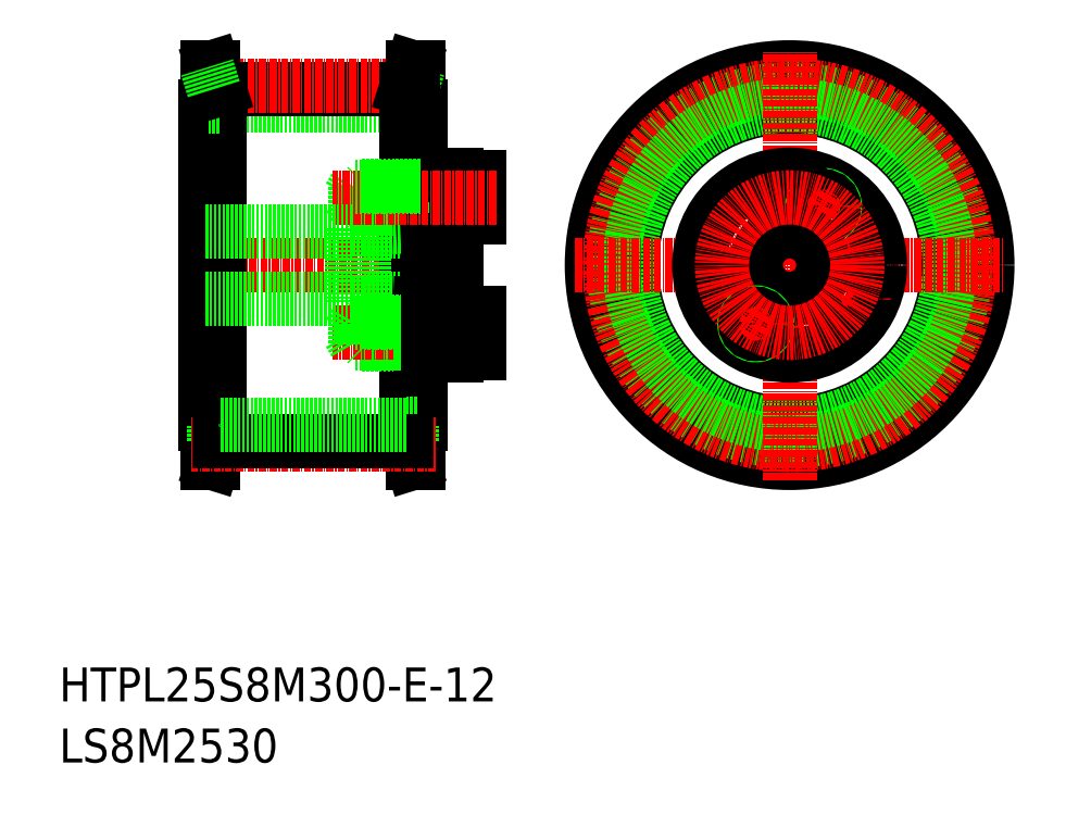
<metadata>
{"format":"dxf","ext":"dxf","renderer":"ezdxf+matplotlib","layout":"modelspace","background":"white","min_lineweight":24,"dpi":150}
</metadata>
<code>
0
SECTION
2
ENTITIES
0
TEXT
8
0
10
-286
20
-50
30
0
40
6
1
HTPL25S8M300-E-12
0
TEXT
8
0
10
-286
20
-60.81
30
0
40
6
1
LS8M2530
0
LINE
8
CENTER
10
-211.1
20
27.23
30
0
11
-263.1
21
27.23
31
0
0
LINE
8
0
10
-224.6
20
55.55
30
0
11
-257.6
21
55.55
31
0
0
LINE
8
0
10
-224.6
20
58.38
30
0
11
-257.6
21
58.38
31
0
0
LINE
8
CENTER
10
-219.4
20
59.06
30
0
11
-262.8
21
59.06
31
0
0
LINE
8
0
10
-258.8
20
62.23
30
0
11
-258.8
21
-7.769
31
0
0
LINE
8
0
10
-260.1
20
55.23
30
0
11
-260.1
21
-0.7693
31
0
0
LINE
8
0
10
-259.8
20
62.23
30
0
11
-259.8
21
-7.769
31
0
0
LINE
8
0
10
-258.6
20
58.38
30
0
11
-258.6
21
55.23
31
0
0
LINE
8
0
10
-257.6
20
58.38
30
0
11
-257.6
21
-3.914
31
0
0
LINE
8
0
10
-259.8
20
55.23
30
0
11
-260.1
21
55.23
31
0
0
LINE
8
0
10
-257.6
20
55.23
30
0
11
-259.8
21
55.23
31
0
0
LINE
8
0
10
-257.6
20
58.38
30
0
11
-258.8
21
62.23
31
0
0
LINE
8
0
10
-258.8
20
62.23
30
0
11
-259.8
21
62.23
31
0
0
LINE
8
0
10
-258.6
20
58.38
30
0
11
-259.8
21
62.23
31
0
0
CIRCLE
8
0
10
-156.7
20
27.23
30
0
40
35
0
CIRCLE
8
0
10
-156.7
20
27.23
30
0
40
28
0
CIRCLE
8
0
10
-156.7
20
27.23
30
0
40
31.14
0
CIRCLE
8
CENTER
10
-156.7
20
27.23
30
0
40
31.83
0
CIRCLE
8
0
10
-156.7
20
27.23
30
0
40
28.32
0
LINE
8
CENTER
10
-194.7
20
27.23
30
0
11
-118.7
21
27.23
31
0
0
LINE
8
0
10
-222.1
20
55.23
30
0
11
-222.1
21
-0.7693
31
0
0
LINE
8
0
10
-222.4
20
62.23
30
0
11
-222.4
21
-7.769
31
0
0
LINE
8
0
10
-224.6
20
58.38
30
0
11
-224.6
21
-3.914
31
0
0
LINE
8
0
10
-223.6
20
58.38
30
0
11
-223.6
21
55.23
31
0
0
LINE
8
0
10
-224.6
20
55.23
30
0
11
-222.4
21
55.23
31
0
0
LINE
8
0
10
-222.4
20
55.23
30
0
11
-222.1
21
55.23
31
0
0
LINE
8
0
10
-224.6
20
58.38
30
0
11
-223.4
21
62.23
31
0
0
LINE
8
0
10
-223.4
20
62.23
30
0
11
-222.4
21
62.23
31
0
0
LINE
8
0
10
-223.6
20
58.38
30
0
11
-222.4
21
62.23
31
0
0
LINE
8
CENTER
10
-156.7
20
-10.77
30
0
11
-156.7
21
65.23
31
0
0
LINE
8
0
10
-223.4
20
62.23
30
0
11
-223.4
21
-7.769
31
0
0
LINE
8
0
10
-223.6
20
-3.914
30
0
11
-222.4
21
-7.769
31
0
0
LINE
8
0
10
-223.4
20
-7.769
30
0
11
-222.4
21
-7.769
31
0
0
LINE
8
0
10
-224.6
20
-3.914
30
0
11
-223.4
21
-7.769
31
0
0
LINE
8
0
10
-222.4
20
-0.7693
30
0
11
-222.1
21
-0.7693
31
0
0
LINE
8
0
10
-224.6
20
-0.7693
30
0
11
-222.4
21
-0.7693
31
0
0
LINE
8
0
10
-223.6
20
-3.914
30
0
11
-223.6
21
-0.7693
31
0
0
LINE
8
0
10
-258.6
20
-3.914
30
0
11
-259.8
21
-7.769
31
0
0
LINE
8
0
10
-258.8
20
-7.769
30
0
11
-259.8
21
-7.769
31
0
0
LINE
8
0
10
-257.6
20
-3.914
30
0
11
-258.8
21
-7.769
31
0
0
LINE
8
0
10
-257.6
20
-0.7693
30
0
11
-259.8
21
-0.7693
31
0
0
LINE
8
0
10
-259.8
20
-0.7693
30
0
11
-260.1
21
-0.7693
31
0
0
LINE
8
0
10
-258.6
20
-3.914
30
0
11
-258.6
21
-0.7693
31
0
0
LINE
8
CENTER
10
-219.4
20
-4.599
30
0
11
-262.8
21
-4.599
31
0
0
LINE
8
0
10
-224.6
20
-3.914
30
0
11
-257.6
21
-3.914
31
0
0
LINE
8
0
10
-224.6
20
-1.084
30
0
11
-257.6
21
-1.084
31
0
0
LINE
8
0
10
-233.6
20
13.43
30
0
11
-222.1
21
13.43
31
0
0
LINE
8
0
10
-222.1
20
13.23
30
0
11
-232.6
21
13.23
31
0
0
LINE
8
CENTER
10
-208.6
20
15.23
30
0
11
-237.7
21
15.23
31
0
0
LINE
8
0
10
-233.6
20
13.43
30
0
11
-233.6
21
17.03
31
0
0
LINE
8
0
10
-233.6
20
17.03
30
0
11
-234.7
21
15.23
31
0
0
LINE
8
0
10
-232.6
20
13.23
30
0
11
-232.6
21
17.23
31
0
0
LINE
8
0
10
-233.6
20
13.43
30
0
11
-234.7
21
15.23
31
0
0
LINE
8
0
10
-231.6
20
13.43
30
0
11
-231.6
21
17.23
31
0
0
LINE
8
0
10
-231.4
20
13.23
30
0
11
-231.4
21
17.23
31
0
0
LINE
8
0
10
-231.4
20
13.23
30
0
11
-231.6
21
13.43
31
0
0
LINE
8
0
10
-215.6
20
11.73
30
0
11
-211.6
21
11.73
31
0
0
LINE
8
0
10
-215.6
20
18.73
30
0
11
-211.6
21
18.73
31
0
0
LINE
8
0
10
-220.6
20
11.23
30
0
11
-215.6
21
11.23
31
0
0
LINE
8
0
10
-215.6
20
13.23
30
0
11
-220.6
21
13.23
31
0
0
LINE
8
0
10
-220.6
20
13.23
30
0
11
-222.1
21
13.23
31
0
0
LINE
8
0
10
-220.6
20
13.43
30
0
11
-218.9
21
13.43
31
0
0
LINE
8
0
10
-218.9
20
13.23
30
0
11
-218.9
21
17.23
31
0
0
LINE
8
0
10
-220.6
20
13.43
30
0
11
-222.1
21
13.43
31
0
0
LINE
8
0
10
-211.6
20
11.73
30
0
11
-211.6
21
18.73
31
0
0
LINE
8
0
10
-234.1
20
20.73
30
0
11
-232.1
21
20.73
31
0
0
LINE
8
0
10
-232.1
20
20.73
30
0
11
-222.1
21
20.3
31
0
0
LINE
8
0
10
-232.1
20
21.23
30
0
11
-215.6
21
21.23
31
0
0
LINE
8
0
10
-220.6
20
20.23
30
0
11
-222.1
21
20.3
31
0
0
LINE
8
0
10
-220.6
20
17.03
30
0
11
-218.9
21
17.03
31
0
0
LINE
8
0
10
-215.6
20
17.23
30
0
11
-220.6
21
17.23
31
0
0
LINE
8
0
10
-220.6
20
17.03
30
0
11
-222.1
21
17.03
31
0
0
LINE
8
0
10
-220.6
20
17.23
30
0
11
-222.1
21
17.23
31
0
0
LINE
8
0
10
-222.1
20
17.23
30
0
11
-232.6
21
17.23
31
0
0
LINE
8
0
10
-233.6
20
17.03
30
0
11
-222.1
21
17.03
31
0
0
LINE
8
0
10
-231.4
20
17.23
30
0
11
-231.6
21
17.03
31
0
0
LINE
8
0
10
-231.4
20
37.23
30
0
11
-231.6
21
37.43
31
0
0
LINE
8
0
10
-233.6
20
37.43
30
0
11
-222.1
21
37.43
31
0
0
LINE
8
0
10
-222.1
20
37.23
30
0
11
-232.6
21
37.23
31
0
0
LINE
8
0
10
-220.6
20
37.23
30
0
11
-222.1
21
37.23
31
0
0
LINE
8
0
10
-220.6
20
37.43
30
0
11
-222.1
21
37.43
31
0
0
LINE
8
0
10
-215.6
20
37.23
30
0
11
-220.6
21
37.23
31
0
0
LINE
8
0
10
-220.6
20
37.43
30
0
11
-218.9
21
37.43
31
0
0
LINE
8
0
10
-220.6
20
34.23
30
0
11
-222.1
21
34.17
31
0
0
LINE
8
0
10
-234.1
20
33.73
30
0
11
-234.1
21
20.73
31
0
0
LINE
8
0
10
-232.1
20
33.73
30
0
11
-232.1
21
20.73
31
0
0
LINE
8
0
10
-232.1
20
33.23
30
0
11
-215.6
21
33.23
31
0
0
LINE
8
0
10
-232.1
20
33.73
30
0
11
-222.1
21
34.17
31
0
0
LINE
8
0
10
-234.1
20
33.73
30
0
11
-232.1
21
33.73
31
0
0
LINE
8
0
10
-211.6
20
42.73
30
0
11
-211.6
21
35.73
31
0
0
LINE
8
0
10
-215.6
20
43.23
30
0
11
-215.6
21
11.23
31
0
0
LINE
8
0
10
-220.6
20
41.03
30
0
11
-222.1
21
41.03
31
0
0
LINE
8
0
10
-218.9
20
41.23
30
0
11
-218.9
21
37.23
31
0
0
LINE
8
0
10
-220.6
20
41.03
30
0
11
-218.9
21
41.03
31
0
0
LINE
8
0
10
-220.6
20
43.23
30
0
11
-220.6
21
11.23
31
0
0
LINE
8
0
10
-220.6
20
41.23
30
0
11
-222.1
21
41.23
31
0
0
LINE
8
0
10
-215.6
20
41.23
30
0
11
-220.6
21
41.23
31
0
0
LINE
8
0
10
-220.6
20
43.23
30
0
11
-215.6
21
43.23
31
0
0
LINE
8
0
10
-215.6
20
35.73
30
0
11
-211.6
21
35.73
31
0
0
LINE
8
0
10
-215.6
20
42.73
30
0
11
-211.6
21
42.73
31
0
0
LINE
8
0
10
-231.4
20
41.23
30
0
11
-231.6
21
41.03
31
0
0
LINE
8
0
10
-231.4
20
41.23
30
0
11
-231.4
21
37.23
31
0
0
LINE
8
0
10
-231.6
20
41.03
30
0
11
-231.6
21
37.23
31
0
0
LINE
8
0
10
-233.6
20
41.03
30
0
11
-234.7
21
39.23
31
0
0
LINE
8
0
10
-232.6
20
41.23
30
0
11
-232.6
21
37.23
31
0
0
LINE
8
0
10
-233.6
20
37.43
30
0
11
-234.7
21
39.23
31
0
0
LINE
8
0
10
-233.6
20
41.03
30
0
11
-233.6
21
37.43
31
0
0
LINE
8
CENTER
10
-208.6
20
39.23
30
0
11
-237.7
21
39.23
31
0
0
LINE
8
0
10
-222.1
20
41.23
30
0
11
-232.6
21
41.23
31
0
0
LINE
8
0
10
-233.6
20
41.03
30
0
11
-222.1
21
41.03
31
0
0
LINE
8
0
10
-260.1
20
21.23
30
0
11
-234.1
21
21.23
31
0
0
LINE
8
0
10
-260.1
20
33.23
30
0
11
-234.1
21
33.23
31
0
0
CIRCLE
8
0
10
-156.7
20
27.23
30
0
40
16
0
CIRCLE
8
0
10
-150.7
20
37.62
30
0
40
2
0
CIRCLE
8
0
10
-156.7
20
39.23
30
0
40
3.5
0
LINE
8
CENTER
10
-153.2
20
33.29
30
0
11
-148.2
21
41.95
31
0
0
CIRCLE
8
0
10
-150.7
20
37.62
30
0
40
1.8
0
LINE
8
CENTER
10
-140.7
20
17.98
30
0
11
-151.9
21
24.48
31
0
0
CIRCLE
8
0
10
-146.3
20
21.23
30
0
40
3.5
0
LINE
8
CENTER
10
-172.7
20
17.98
30
0
11
-161.4
21
24.48
31
0
0
CIRCLE
8
0
10
-167.1
20
21.23
30
0
40
3.5
0
CIRCLE
8
0
10
-156.7
20
27.23
30
0
40
6
0
CIRCLE
8
0
10
-162.7
20
16.84
30
0
40
2
0
LINE
8
CENTER
10
-165.2
20
12.51
30
0
11
-160.2
21
21.17
31
0
0
CIRCLE
8
0
10
-162.7
20
16.84
30
0
40
1.8
0
CIRCLE
8
CENTER
10
-156.7
20
27.23
30
0
40
12
0
ENDSEC
0
EOF

</code>
